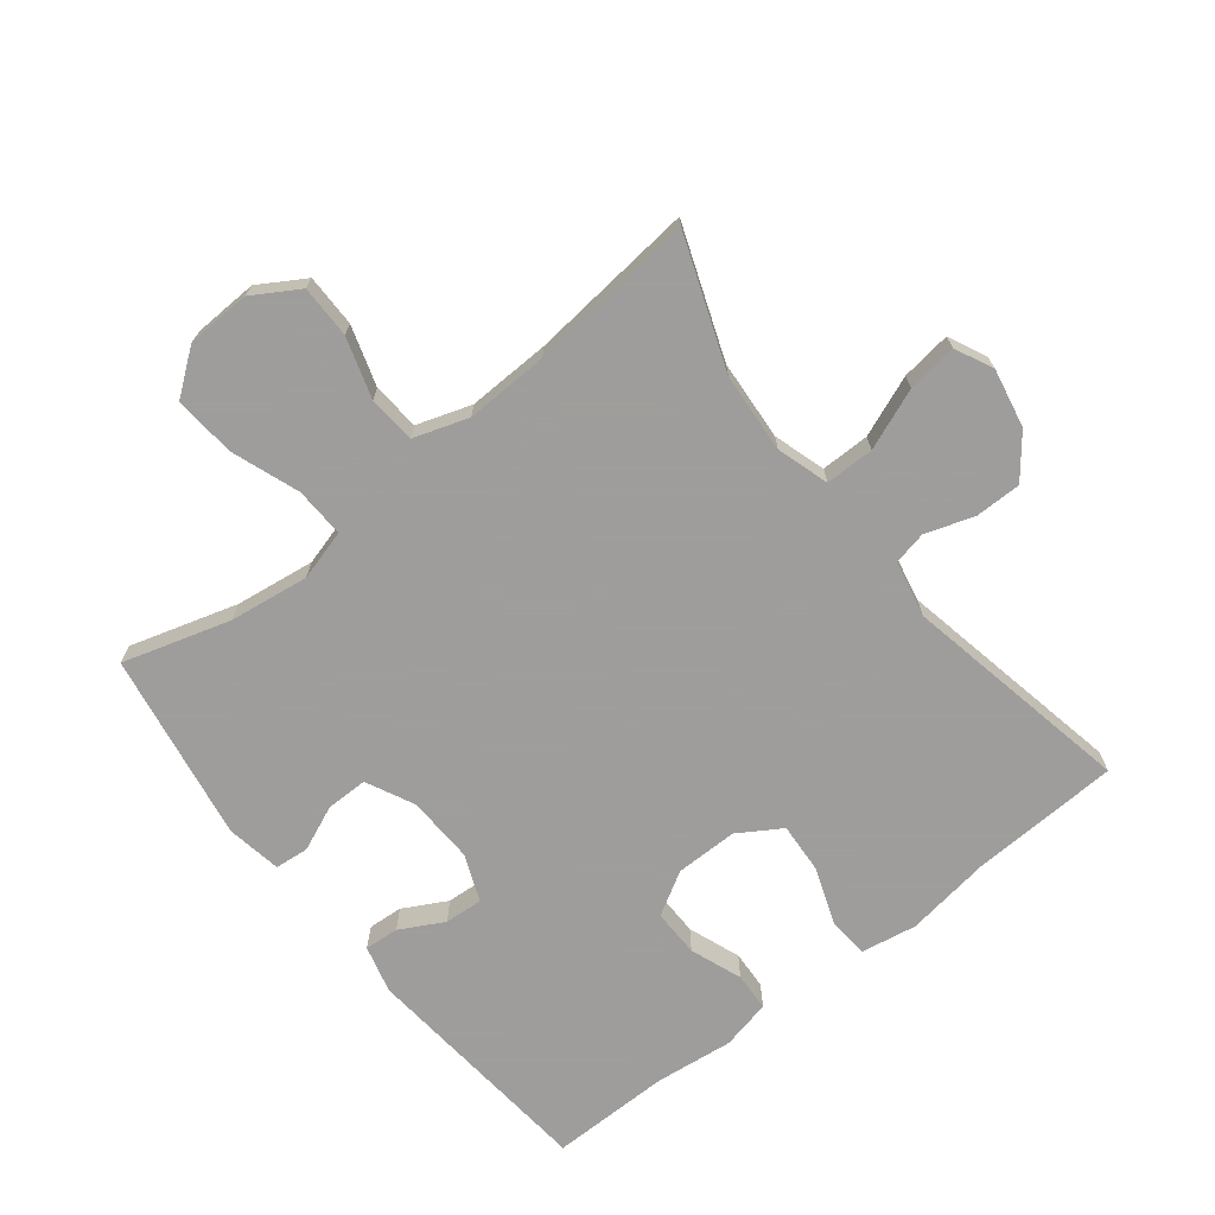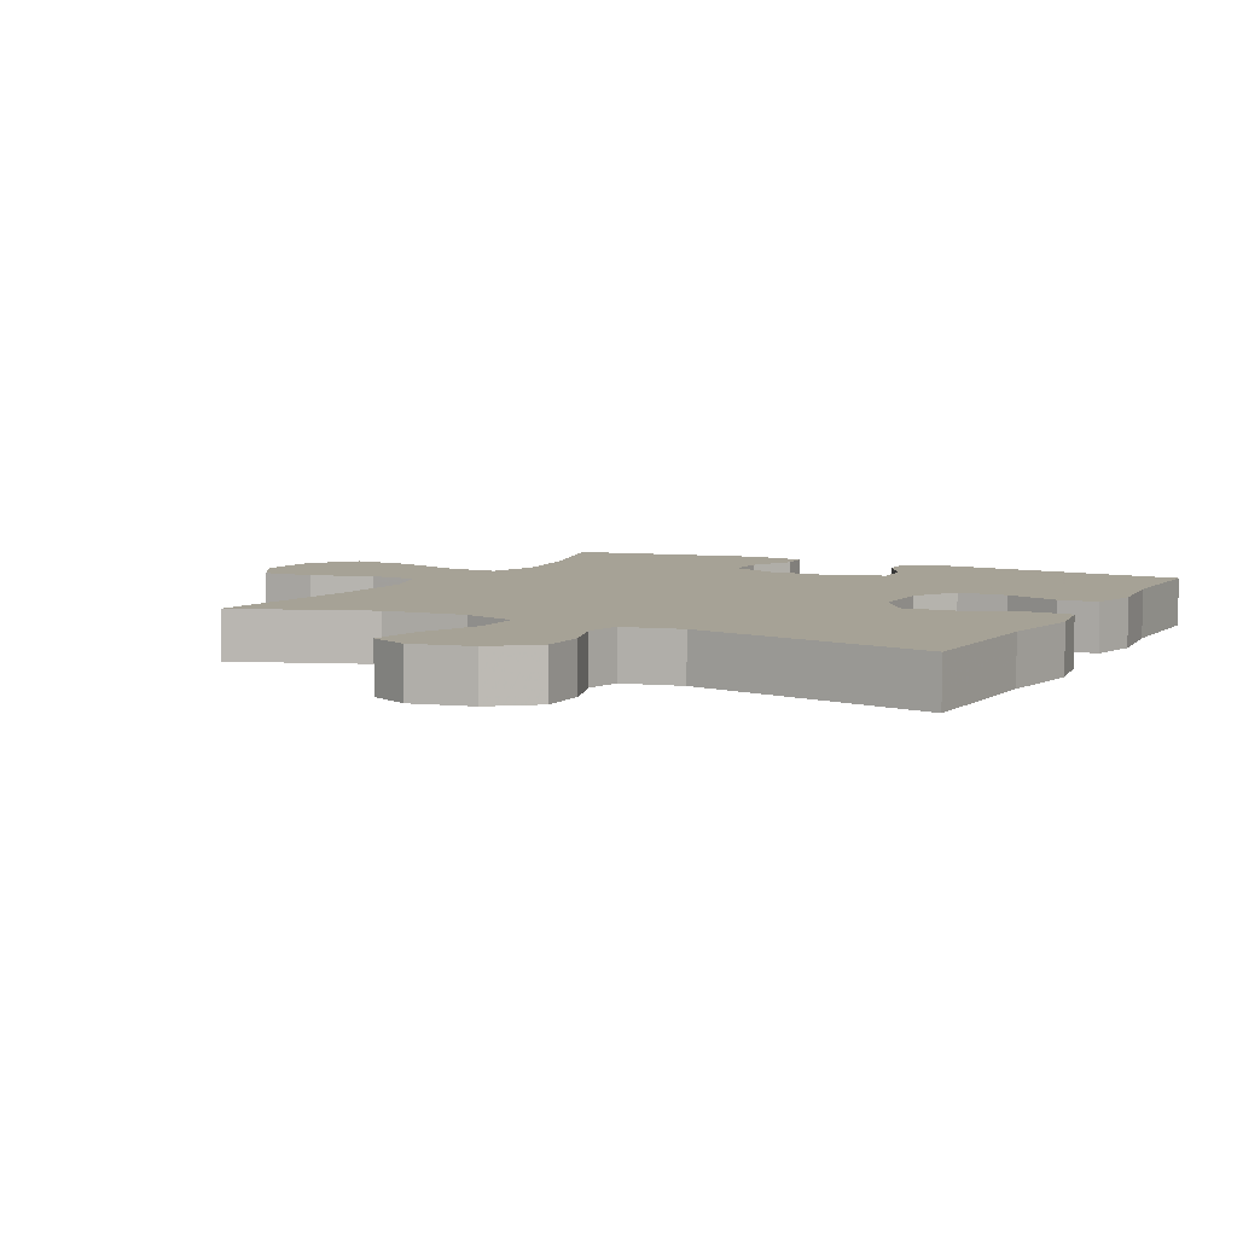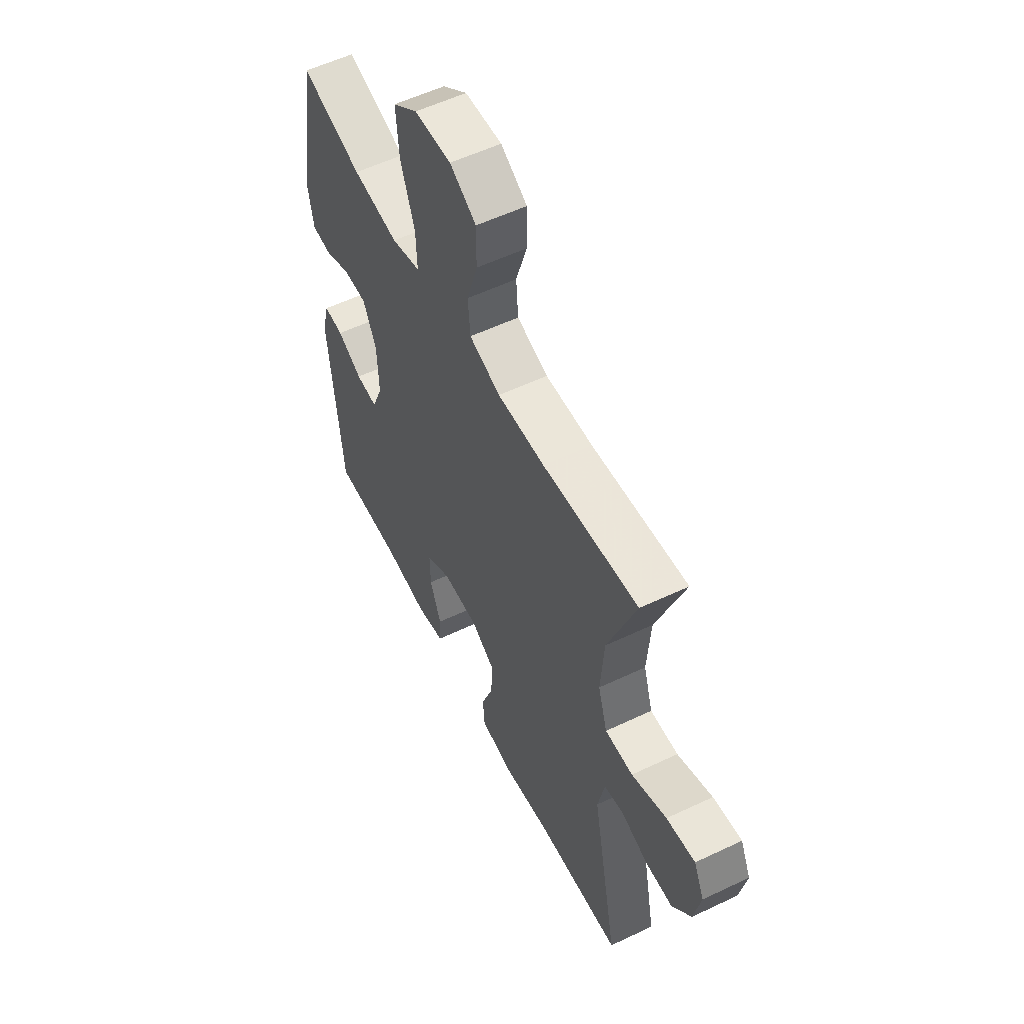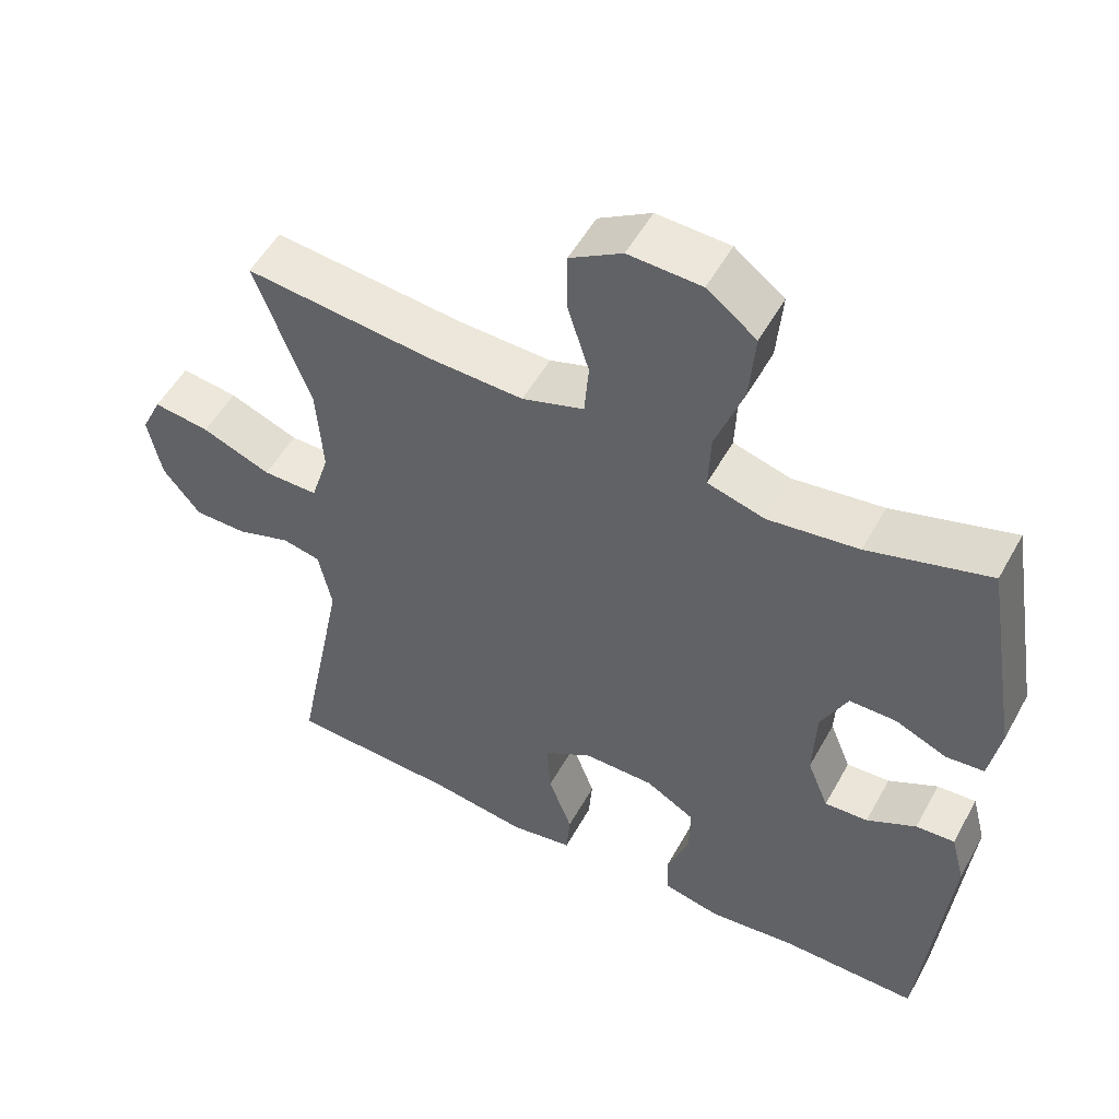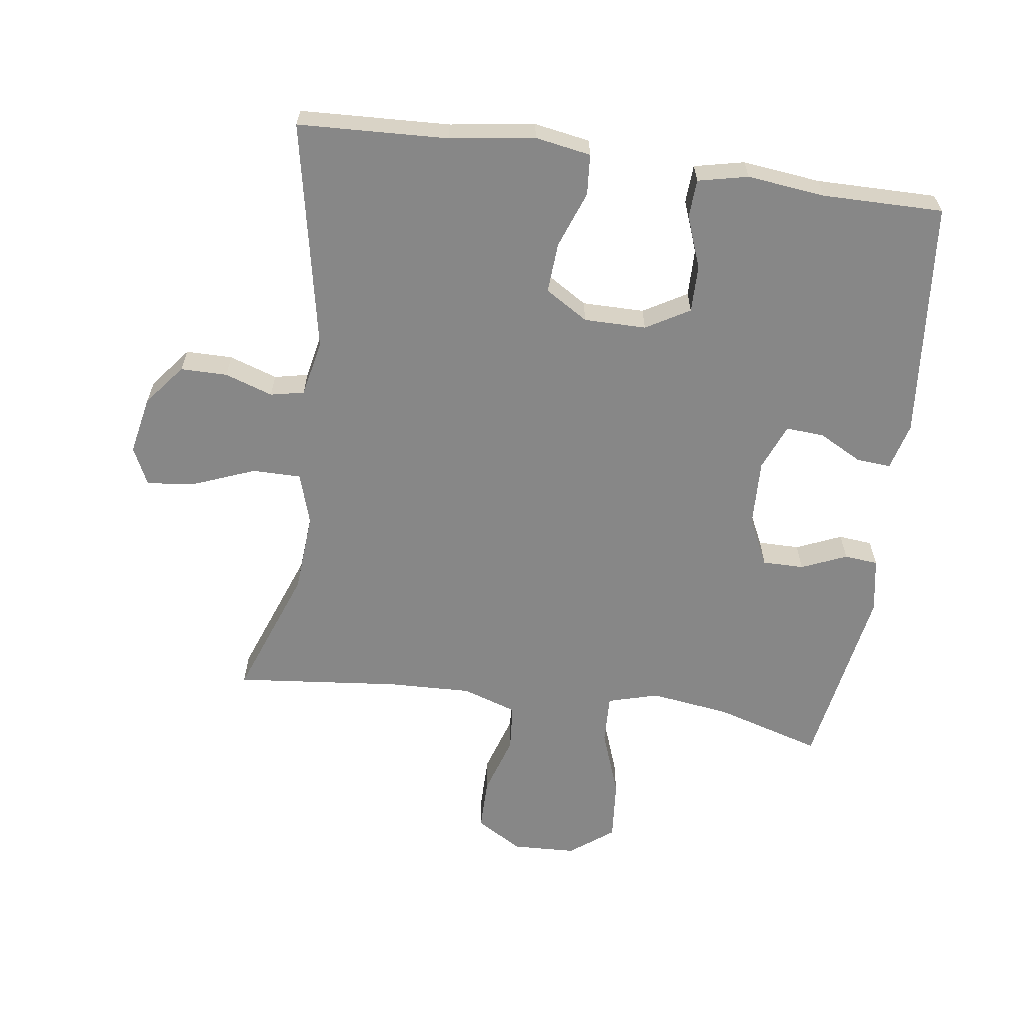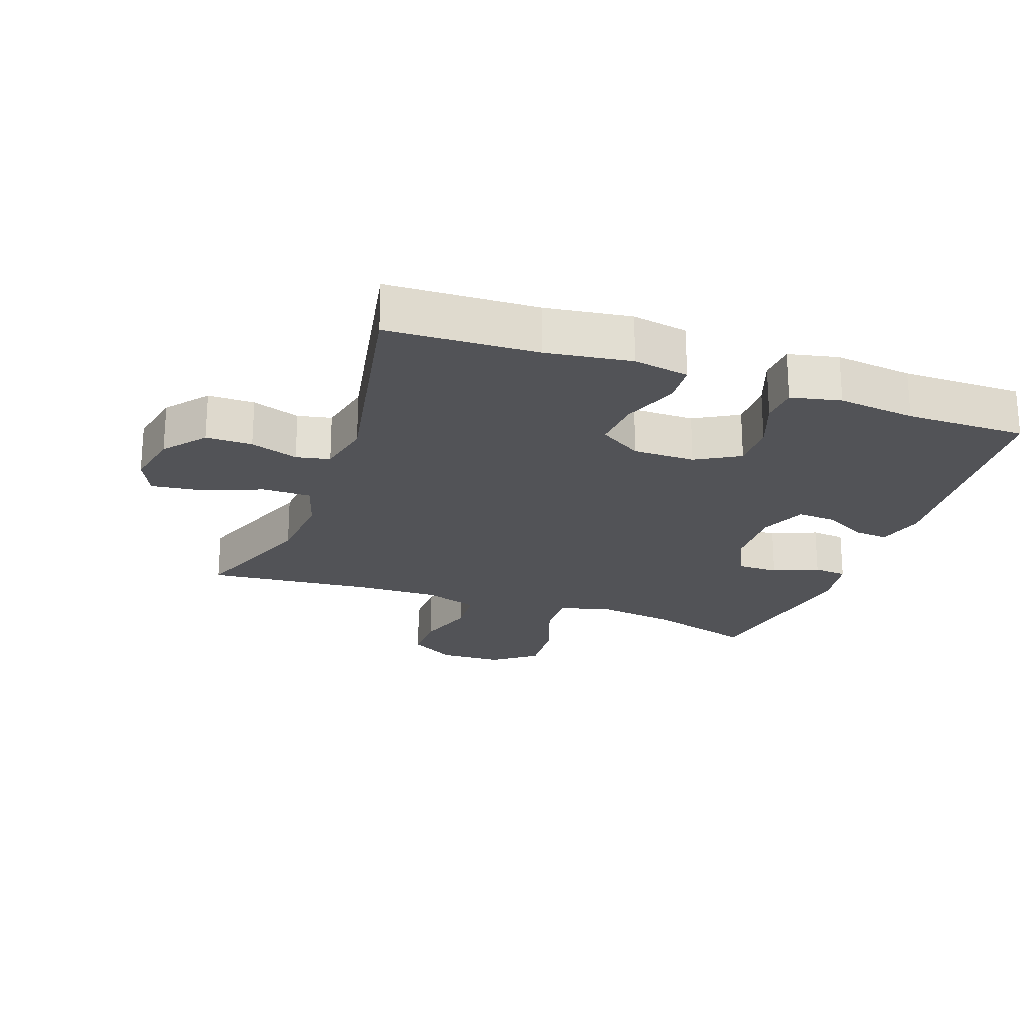
<metadata>
{"format":"obj","ext":"obj","renderer":"f3d","projection":"perspective","resolution":1024,"background":"white","views":[{"elev":-70.7,"azim":38.3,"up":"+Y"},{"elev":6.3,"azim":117.5,"up":"+Y"},{"elev":56.2,"azim":63.5,"up":"+Z"},{"elev":52.8,"azim":-151.6,"up":"+Z"},{"elev":-62.3,"azim":172.1,"up":"+Y"},{"elev":-22.3,"azim":160.2,"up":"+Y"}]}
</metadata>
<code>
v 0.5 0.07 0.5
v 0.425 0.07 0.298
v 0.416 0.07 0.174
v 0.441 0.07 0.094
v 0.516 0.07 0.094
v 0.61 0.07 0.131
v 0.687 0.07 0.141
v 0.715 0.07 0.082
v 0.697 0.07 -0.008
v 0.646 0.07 -0.072
v 0.574 0.07 -0.072
v 0.5 0.07 -0.047
v 0.448 0.07 -0.058
v 0.43 0.07 -0.145
v 0.5 0.07 -0.5
v 0.269 0.07 -0.51
v 0.138 0.07 -0.529
v 0.052 0.07 -0.514
v 0.047 0.07 -0.451
v 0.079 0.07 -0.364
v 0.084 0.07 -0.286
v 0.018 0.07 -0.245
v -0.078 0.07 -0.245
v -0.145 0.07 -0.284
v -0.144 0.07 -0.357
v -0.114 0.07 -0.437
v -0.117 0.07 -0.496
v -0.194 0.07 -0.513
v -0.314 0.07 -0.499
v -0.5 0.07 -0.5
v -0.535 0.07 -0.131
v -0.516 0.07 -0.058
v -0.463 0.07 -0.062
v -0.396 0.07 -0.098
v -0.337 0.07 -0.102
v -0.308 0.07 -0.03
v -0.312 0.07 0.074
v -0.348 0.07 0.148
v -0.412 0.07 0.148
v -0.482 0.07 0.118
v -0.534 0.07 0.123
v -0.549 0.07 0.208
v -0.5 0.07 0.5
v -0.335 0.07 0.451
v -0.212 0.07 0.434
v -0.134 0.07 0.456
v -0.137 0.07 0.533
v -0.175 0.07 0.638
v -0.183 0.07 0.733
v -0.116 0.07 0.784
v -0.017 0.07 0.788
v 0.054 0.07 0.745
v 0.054 0.07 0.664
v 0.025 0.07 0.571
v 0.031 0.07 0.498
v 0.115 0.07 0.47
v 0.243 0.07 0.474
v 0.5 0 0.5
v 0.425 0 0.298
v 0.416 0 0.174
v 0.441 0 0.094
v 0.516 0 0.094
v 0.61 0 0.131
v 0.687 0 0.141
v 0.715 0 0.082
v 0.697 0 -0.008
v 0.646 0 -0.072
v 0.574 0 -0.072
v 0.5 0 -0.047
v 0.448 0 -0.058
v 0.43 0 -0.145
v 0.5 0 -0.5
v 0.269 0 -0.51
v 0.138 0 -0.529
v 0.052 0 -0.514
v 0.047 0 -0.451
v 0.079 0 -0.364
v 0.084 0 -0.286
v 0.018 0 -0.245
v -0.078 0 -0.245
v -0.145 0 -0.284
v -0.144 0 -0.357
v -0.114 0 -0.437
v -0.117 0 -0.496
v -0.194 0 -0.513
v -0.314 0 -0.499
v -0.5 0 -0.5
v -0.535 0 -0.131
v -0.516 0 -0.058
v -0.463 0 -0.062
v -0.396 0 -0.098
v -0.337 0 -0.102
v -0.308 0 -0.03
v -0.312 0 0.074
v -0.348 0 0.148
v -0.412 0 0.148
v -0.482 0 0.118
v -0.534 0 0.123
v -0.549 0 0.208
v -0.5 0 0.5
v -0.335 0 0.451
v -0.212 0 0.434
v -0.134 0 0.456
v -0.137 0 0.533
v -0.175 0 0.638
v -0.183 0 0.733
v -0.116 0 0.784
v -0.017 0 0.788
v 0.054 0 0.745
v 0.054 0 0.664
v 0.025 0 0.571
v 0.031 0 0.498
v 0.115 0 0.47
v 0.243 0 0.474
f 52 53 54
f 51 52 54
f 50 51 54
f 49 50 54
f 48 49 54
f 47 48 54
f 46 47 54 55
f 45 46 55 56
f 42 43 44
f 41 42 44
f 40 41 44
f 39 40 44
f 38 39 44 45
f 45 56 57
f 38 45 57
f 37 38 57
f 32 33 34
f 31 32 34
f 30 31 34
f 29 30 34
f 29 34 35
f 28 29 35
f 27 28 35
f 26 27 35
f 25 26 35
f 24 25 35 36
f 18 19 20
f 17 18 20
f 16 17 20
f 16 20 21
f 15 16 21
f 14 15 21
f 13 14 21 22
f 10 11 12
f 9 10 12
f 8 9 12
f 7 8 12
f 6 7 12
f 5 6 12
f 4 5 12 13
f 13 22 23
f 4 13 23
f 3 4 23
f 57 1 2
f 36 37 57
f 24 36 57
f 23 24 57
f 3 23 57
f 2 3 57
f 111 110 109
f 111 109 108
f 111 108 107
f 111 107 106
f 111 106 105
f 111 105 104
f 112 111 104 103
f 113 112 103 102
f 101 100 99
f 101 99 98
f 101 98 97
f 101 97 96
f 102 101 96 95
f 114 113 102
f 114 102 95
f 114 95 94
f 91 90 89
f 91 89 88
f 91 88 87
f 91 87 86
f 92 91 86
f 92 86 85
f 92 85 84
f 92 84 83
f 92 83 82
f 93 92 82 81
f 77 76 75
f 77 75 74
f 77 74 73
f 78 77 73
f 78 73 72
f 78 72 71
f 79 78 71 70
f 69 68 67
f 69 67 66
f 69 66 65
f 69 65 64
f 69 64 63
f 69 63 62
f 70 69 62 61
f 80 79 70
f 80 70 61
f 80 61 60
f 59 58 114
f 114 94 93
f 114 93 81
f 114 81 80
f 114 80 60
f 114 60 59
f 1 58 59 2
f 2 59 60 3
f 3 60 61 4
f 4 61 62 5
f 5 62 63 6
f 6 63 64 7
f 7 64 65 8
f 8 65 66 9
f 9 66 67 10
f 10 67 68 11
f 11 68 69 12
f 12 69 70 13
f 13 70 71 14
f 14 71 72 15
f 15 72 73 16
f 16 73 74 17
f 17 74 75 18
f 18 75 76 19
f 19 76 77 20
f 20 77 78 21
f 21 78 79 22
f 22 79 80 23
f 23 80 81 24
f 24 81 82 25
f 25 82 83 26
f 26 83 84 27
f 27 84 85 28
f 28 85 86 29
f 29 86 87 30
f 30 87 88 31
f 31 88 89 32
f 32 89 90 33
f 33 90 91 34
f 34 91 92 35
f 35 92 93 36
f 36 93 94 37
f 37 94 95 38
f 38 95 96 39
f 39 96 97 40
f 40 97 98 41
f 41 98 99 42
f 42 99 100 43
f 43 100 101 44
f 44 101 102 45
f 45 102 103 46
f 46 103 104 47
f 47 104 105 48
f 48 105 106 49
f 49 106 107 50
f 50 107 108 51
f 51 108 109 52
f 52 109 110 53
f 53 110 111 54
f 54 111 112 55
f 55 112 113 56
f 56 113 114 57
f 57 114 58 1

</code>
